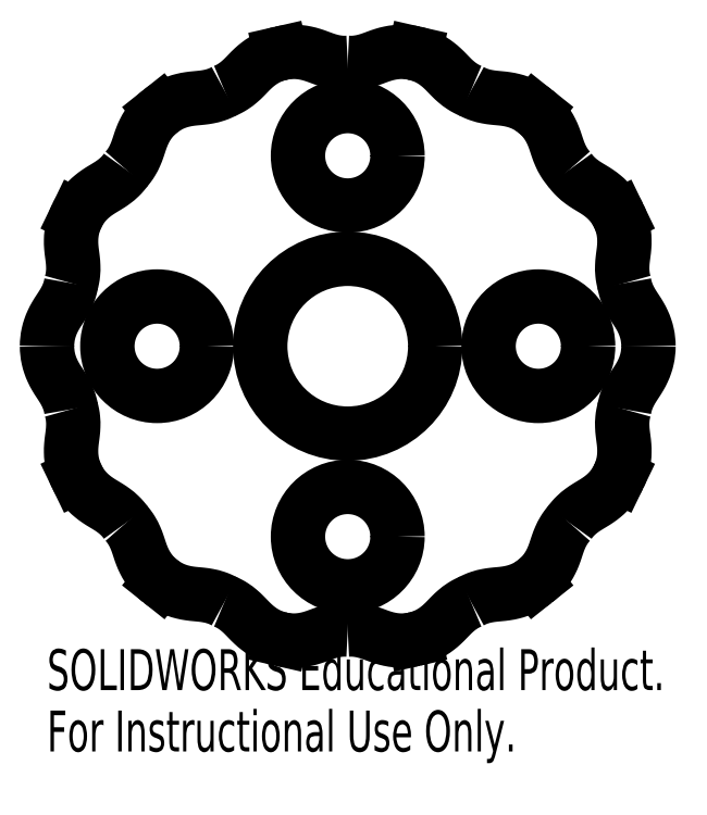
<metadata>
{"format":"dxf","ext":"dxf","renderer":"ezdxf+matplotlib","layout":"modelspace","background":"white","min_lineweight":24,"dpi":150}
</metadata>
<code>
0
SECTION
2
ENTITIES
0
CIRCLE
8
0
10
0
20
22.5
30
0
40
5.875
0
CIRCLE
8
0
10
0
20
-22.5
30
0
40
5.875
0
CIRCLE
8
0
10
-22.5
20
0
30
0
40
5.875
0
CIRCLE
8
0
10
22.5
20
0
30
0
40
5.875
0
CIRCLE
8
0
10
0
20
0
30
0
40
10.33
0
SPLINE
8
0
210
0
220
0
230
1
70
     8
71
     3
72
    17
73
    13
74
     0
42
1e-08
43
1e-08
40
0.02301
40
0.02301
40
0.02301
40
0.02301
40
0.2673
40
0.3894
40
0.5115
40
0.6336
40
0.7558
40
0.8168
40
0.8779
40
0.9389
40
0.9695
40
1
40
1
40
1
40
1
10
35.5
20
-0.003736
30
0
10
35.5
20
-0.4959
30
0
10
35.42
20
-1.234
30
0
10
35.15
20
-2.193
30
0
10
34.87
20
-2.89
30
0
10
34.5
20
-3.601
30
0
10
34.14
20
-4.165
30
0
10
33.69
20
-4.839
30
0
10
33.31
20
-5.487
30
0
10
32.98
20
-6.197
30
0
10
32.76
20
-6.873
30
0
10
32.67
20
-7.261
30
0
10
32.64
20
-7.451
30
0
0
LINE
8
0
10
35.5
20
-0.003736
30
0
11
35.5
21
0.003736
31
0
0
SPLINE
8
0
210
0
220
0
230
1
70
     8
71
     3
72
    17
73
    13
74
     0
42
1e-08
43
1e-08
40
0.02301
40
0.02301
40
0.02301
40
0.02301
40
0.05354
40
0.08407
40
0.1451
40
0.2062
40
0.2673
40
0.3894
40
0.5115
40
0.6336
40
0.7558
40
1
40
1
40
1
40
1
10
32.64
20
7.451
30
0
10
32.67
20
7.261
30
0
10
32.76
20
6.873
30
0
10
32.98
20
6.197
30
0
10
33.31
20
5.487
30
0
10
33.69
20
4.839
30
0
10
34.14
20
4.165
30
0
10
34.5
20
3.601
30
0
10
34.87
20
2.89
30
0
10
35.15
20
2.193
30
0
10
35.42
20
1.234
30
0
10
35.5
20
0.4959
30
0
10
35.5
20
0.003736
30
0
0
SPLINE
8
0
210
0
220
0
230
1
70
     8
71
     3
72
    17
73
    13
74
     0
42
1e-08
43
1e-08
40
0.02301
40
0.02301
40
0.02301
40
0.02301
40
0.2673
40
0.3894
40
0.5115
40
0.6336
40
0.7558
40
0.8168
40
0.8779
40
0.9389
40
0.9695
40
1
40
1
40
1
40
1
10
31.99
20
15.4
30
0
10
32.2
20
14.96
30
0
10
32.45
20
14.26
30
0
10
32.62
20
13.28
30
0
10
32.67
20
12.53
30
0
10
32.65
20
11.72
30
0
10
32.57
20
11.06
30
0
10
32.46
20
10.26
30
0
10
32.39
20
9.507
30
0
10
32.4
20
8.724
30
0
10
32.5
20
8.021
30
0
10
32.59
20
7.635
30
0
10
32.64
20
7.451
30
0
0
LINE
8
0
10
31.99
20
15.4
30
0
11
31.98
21
15.41
31
0
0
SPLINE
8
0
210
0
220
0
230
1
70
     8
71
     3
72
    17
73
    13
74
     0
42
1e-08
43
1e-08
40
0.02301
40
0.02301
40
0.02301
40
0.02301
40
0.05354
40
0.08407
40
0.1451
40
0.2062
40
0.2673
40
0.3894
40
0.5115
40
0.6336
40
0.7558
40
1
40
1
40
1
40
1
10
26.18
20
20.88
30
0
10
26.29
20
20.72
30
0
10
26.53
20
20.41
30
0
10
27.02
20
19.89
30
0
10
27.63
20
19.4
30
0
10
28.26
20
18.98
30
0
10
28.95
20
18.57
30
0
10
29.52
20
18.21
30
0
10
30.16
20
17.73
30
0
10
30.72
20
17.23
30
0
10
31.38
20
16.48
30
0
10
31.77
20
15.85
30
0
10
31.98
20
15.41
30
0
0
SPLINE
8
0
210
0
220
0
230
1
70
     8
71
     3
72
    17
73
    13
74
     0
42
1e-08
43
1e-08
40
0.02301
40
0.02301
40
0.02301
40
0.02301
40
0.2673
40
0.3894
40
0.5115
40
0.6336
40
0.7558
40
0.8168
40
0.8779
40
0.9389
40
0.9695
40
1
40
1
40
1
40
1
10
22.14
20
27.75
30
0
10
22.52
20
27.45
30
0
10
23.05
20
26.92
30
0
10
23.63
20
26.11
30
0
10
24
20
25.46
30
0
10
24.33
20
24.73
30
0
10
24.54
20
24.09
30
0
10
24.79
20
23.33
30
0
10
25.06
20
22.62
30
0
10
25.41
20
21.92
30
0
10
25.8
20
21.33
30
0
10
26.05
20
21.02
30
0
10
26.18
20
20.88
30
0
0
LINE
8
0
10
22.14
20
27.75
30
0
11
22.13
21
27.76
31
0
0
SPLINE
8
0
210
0
220
0
230
1
70
     8
71
     3
72
    17
73
    13
74
     0
42
1e-08
43
1e-08
40
0.02301
40
0.02301
40
0.02301
40
0.02301
40
0.05354
40
0.08407
40
0.1451
40
0.2062
40
0.2673
40
0.3894
40
0.5115
40
0.6336
40
0.7558
40
1
40
1
40
1
40
1
10
14.53
20
30.17
30
0
10
14.7
20
30.07
30
0
10
15.05
20
29.9
30
0
10
15.71
20
29.65
30
0
10
16.48
20
29.46
30
0
10
17.22
20
29.36
30
0
10
18.03
20
29.29
30
0
10
18.69
20
29.22
30
0
10
19.48
20
29.06
30
0
10
20.2
20
28.85
30
0
10
21.12
20
28.46
30
0
10
21.75
20
28.06
30
0
10
22.13
20
27.76
30
0
0
SPLINE
8
0
210
0
220
0
230
1
70
     8
71
     3
72
    17
73
    13
74
     0
42
1e-08
43
1e-08
40
0.02301
40
0.02301
40
0.02301
40
0.02301
40
0.2673
40
0.3894
40
0.5115
40
0.6336
40
0.7558
40
0.8168
40
0.8779
40
0.9389
40
0.9695
40
1
40
1
40
1
40
1
10
7.903
20
34.61
30
0
10
8.383
20
34.5
30
0
10
9.084
20
34.26
30
0
10
9.959
20
33.78
30
0
10
10.58
20
33.35
30
0
10
11.19
20
32.83
30
0
10
11.66
20
32.36
30
0
10
12.22
20
31.77
30
0
10
12.76
20
31.25
30
0
10
13.38
20
30.77
30
0
10
13.99
20
30.41
30
0
10
14.35
20
30.24
30
0
10
14.53
20
30.17
30
0
0
LINE
8
0
10
7.903
20
34.61
30
0
11
7.896
21
34.61
31
0
0
SPLINE
8
0
210
0
220
0
230
1
70
     8
71
     3
72
    17
73
    13
74
     0
42
1e-08
43
1e-08
40
0.02301
40
0.02301
40
0.02301
40
0.02301
40
0.05354
40
0.08407
40
0.1451
40
0.2062
40
0.2673
40
0.3894
40
0.5115
40
0.6336
40
0.7558
40
1
40
1
40
1
40
1
10
5.308e-12
20
33.48
30
0
10
0.1922
20
33.47
30
0
10
0.5884
20
33.47
30
0
10
1.296
20
33.53
30
0
10
2.062
20
33.69
30
0
10
2.78
20
33.93
30
0
10
3.536
20
34.21
30
0
10
4.166
20
34.44
30
0
10
4.942
20
34.64
30
0
10
5.684
20
34.76
30
0
10
6.679
20
34.8
30
0
10
7.416
20
34.72
30
0
10
7.896
20
34.61
30
0
0
SPLINE
8
0
210
0
220
0
230
1
70
     8
71
     3
72
    17
73
    13
74
     0
42
1e-08
43
1e-08
40
0.02301
40
0.02301
40
0.02301
40
0.02301
40
0.2673
40
0.3894
40
0.5115
40
0.6336
40
0.7558
40
0.8168
40
0.8779
40
0.9389
40
0.9695
40
1
40
1
40
1
40
1
10
-7.896
20
34.61
30
0
10
-7.416
20
34.72
30
0
10
-6.679
20
34.8
30
0
10
-5.684
20
34.76
30
0
10
-4.942
20
34.64
30
0
10
-4.166
20
34.44
30
0
10
-3.536
20
34.21
30
0
10
-2.78
20
33.93
30
0
10
-2.062
20
33.69
30
0
10
-1.296
20
33.53
30
0
10
-0.5884
20
33.47
30
0
10
-0.1922
20
33.47
30
0
10
5.287e-12
20
33.48
30
0
0
LINE
8
0
10
-7.896
20
34.61
30
0
11
-7.903
21
34.61
31
0
0
SPLINE
8
0
210
0
220
0
230
1
70
     8
71
     3
72
    17
73
    13
74
     0
42
1e-08
43
1e-08
40
0.02301
40
0.02301
40
0.02301
40
0.02301
40
0.05354
40
0.08407
40
0.1451
40
0.2062
40
0.2673
40
0.3894
40
0.5115
40
0.6336
40
0.7558
40
1
40
1
40
1
40
1
10
-14.53
20
30.17
30
0
10
-14.35
20
30.24
30
0
10
-13.99
20
30.41
30
0
10
-13.38
20
30.77
30
0
10
-12.76
20
31.25
30
0
10
-12.22
20
31.77
30
0
10
-11.66
20
32.36
30
0
10
-11.19
20
32.83
30
0
10
-10.58
20
33.35
30
0
10
-9.959
20
33.78
30
0
10
-9.084
20
34.26
30
0
10
-8.383
20
34.5
30
0
10
-7.903
20
34.61
30
0
0
SPLINE
8
0
210
0
220
0
230
1
70
     8
71
     3
72
    17
73
    13
74
     0
42
1e-08
43
1e-08
40
0.02301
40
0.02301
40
0.02301
40
0.02301
40
0.2673
40
0.3894
40
0.5115
40
0.6336
40
0.7558
40
0.8168
40
0.8779
40
0.9389
40
0.9695
40
1
40
1
40
1
40
1
10
-22.13
20
27.76
30
0
10
-21.75
20
28.06
30
0
10
-21.12
20
28.46
30
0
10
-20.2
20
28.85
30
0
10
-19.48
20
29.06
30
0
10
-18.69
20
29.22
30
0
10
-18.03
20
29.29
30
0
10
-17.22
20
29.36
30
0
10
-16.48
20
29.46
30
0
10
-15.71
20
29.65
30
0
10
-15.05
20
29.9
30
0
10
-14.7
20
30.07
30
0
10
-14.53
20
30.17
30
0
0
LINE
8
0
10
-22.13
20
27.76
30
0
11
-22.14
21
27.75
31
0
0
SPLINE
8
0
210
0
220
0
230
1
70
     8
71
     3
72
    17
73
    13
74
     0
42
1e-08
43
1e-08
40
0.02301
40
0.02301
40
0.02301
40
0.02301
40
0.05354
40
0.08407
40
0.1451
40
0.2062
40
0.2673
40
0.3894
40
0.5115
40
0.6336
40
0.7558
40
1
40
1
40
1
40
1
10
-26.18
20
20.88
30
0
10
-26.05
20
21.02
30
0
10
-25.8
20
21.33
30
0
10
-25.41
20
21.92
30
0
10
-25.06
20
22.62
30
0
10
-24.79
20
23.33
30
0
10
-24.54
20
24.09
30
0
10
-24.33
20
24.73
30
0
10
-24
20
25.46
30
0
10
-23.63
20
26.11
30
0
10
-23.05
20
26.92
30
0
10
-22.52
20
27.45
30
0
10
-22.14
20
27.75
30
0
0
SPLINE
8
0
210
0
220
0
230
1
70
     8
71
     3
72
    17
73
    13
74
     0
42
1e-08
43
1e-08
40
0.02301
40
0.02301
40
0.02301
40
0.02301
40
0.2673
40
0.3894
40
0.5115
40
0.6336
40
0.7558
40
0.8168
40
0.8779
40
0.9389
40
0.9695
40
1
40
1
40
1
40
1
10
-31.98
20
15.41
30
0
10
-31.77
20
15.85
30
0
10
-31.38
20
16.48
30
0
10
-30.72
20
17.23
30
0
10
-30.16
20
17.73
30
0
10
-29.52
20
18.21
30
0
10
-28.95
20
18.57
30
0
10
-28.26
20
18.98
30
0
10
-27.63
20
19.4
30
0
10
-27.02
20
19.89
30
0
10
-26.53
20
20.41
30
0
10
-26.29
20
20.72
30
0
10
-26.18
20
20.88
30
0
0
LINE
8
0
10
-31.98
20
15.41
30
0
11
-31.99
21
15.4
31
0
0
SPLINE
8
0
210
0
220
0
230
1
70
     8
71
     3
72
    17
73
    13
74
     0
42
1e-08
43
1e-08
40
0.02301
40
0.02301
40
0.02301
40
0.02301
40
0.05354
40
0.08407
40
0.1451
40
0.2062
40
0.2673
40
0.3894
40
0.5115
40
0.6336
40
0.7558
40
1
40
1
40
1
40
1
10
-32.64
20
7.451
30
0
10
-32.59
20
7.635
30
0
10
-32.5
20
8.021
30
0
10
-32.4
20
8.724
30
0
10
-32.39
20
9.507
30
0
10
-32.46
20
10.26
30
0
10
-32.57
20
11.06
30
0
10
-32.65
20
11.72
30
0
10
-32.67
20
12.53
30
0
10
-32.62
20
13.28
30
0
10
-32.45
20
14.26
30
0
10
-32.2
20
14.96
30
0
10
-31.99
20
15.4
30
0
0
SPLINE
8
0
210
0
220
0
230
1
70
     8
71
     3
72
    17
73
    13
74
     0
42
1e-08
43
1e-08
40
0.02301
40
0.02301
40
0.02301
40
0.02301
40
0.2673
40
0.3894
40
0.5115
40
0.6336
40
0.7558
40
0.8168
40
0.8779
40
0.9389
40
0.9695
40
1
40
1
40
1
40
1
10
-35.5
20
0.003736
30
0
10
-35.5
20
0.4959
30
0
10
-35.42
20
1.234
30
0
10
-35.15
20
2.193
30
0
10
-34.87
20
2.89
30
0
10
-34.5
20
3.601
30
0
10
-34.14
20
4.165
30
0
10
-33.69
20
4.839
30
0
10
-33.31
20
5.487
30
0
10
-32.98
20
6.197
30
0
10
-32.76
20
6.873
30
0
10
-32.67
20
7.261
30
0
10
-32.64
20
7.451
30
0
0
LINE
8
0
10
-35.5
20
0.003736
30
0
11
-35.5
21
-0.003736
31
0
0
SPLINE
8
0
210
0
220
0
230
1
70
     8
71
     3
72
    17
73
    13
74
     0
42
1e-08
43
1e-08
40
0.02301
40
0.02301
40
0.02301
40
0.02301
40
0.05354
40
0.08407
40
0.1451
40
0.2062
40
0.2673
40
0.3894
40
0.5115
40
0.6336
40
0.7558
40
1
40
1
40
1
40
1
10
-32.64
20
-7.451
30
0
10
-32.67
20
-7.261
30
0
10
-32.76
20
-6.873
30
0
10
-32.98
20
-6.197
30
0
10
-33.31
20
-5.487
30
0
10
-33.69
20
-4.839
30
0
10
-34.14
20
-4.165
30
0
10
-34.5
20
-3.601
30
0
10
-34.87
20
-2.89
30
0
10
-35.15
20
-2.193
30
0
10
-35.42
20
-1.234
30
0
10
-35.5
20
-0.4959
30
0
10
-35.5
20
-0.003736
30
0
0
SPLINE
8
0
210
0
220
0
230
1
70
     8
71
     3
72
    17
73
    13
74
     0
42
1e-08
43
1e-08
40
0.02301
40
0.02301
40
0.02301
40
0.02301
40
0.2673
40
0.3894
40
0.5115
40
0.6336
40
0.7558
40
0.8168
40
0.8779
40
0.9389
40
0.9695
40
1
40
1
40
1
40
1
10
-31.99
20
-15.4
30
0
10
-32.2
20
-14.96
30
0
10
-32.45
20
-14.26
30
0
10
-32.62
20
-13.28
30
0
10
-32.67
20
-12.53
30
0
10
-32.65
20
-11.72
30
0
10
-32.57
20
-11.06
30
0
10
-32.46
20
-10.26
30
0
10
-32.39
20
-9.507
30
0
10
-32.4
20
-8.724
30
0
10
-32.5
20
-8.021
30
0
10
-32.59
20
-7.635
30
0
10
-32.64
20
-7.451
30
0
0
LINE
8
0
10
-31.99
20
-15.4
30
0
11
-31.98
21
-15.41
31
0
0
SPLINE
8
0
210
0
220
0
230
1
70
     8
71
     3
72
    17
73
    13
74
     0
42
1e-08
43
1e-08
40
0.02301
40
0.02301
40
0.02301
40
0.02301
40
0.05354
40
0.08407
40
0.1451
40
0.2062
40
0.2673
40
0.3894
40
0.5115
40
0.6336
40
0.7558
40
1
40
1
40
1
40
1
10
-26.18
20
-20.88
30
0
10
-26.29
20
-20.72
30
0
10
-26.53
20
-20.41
30
0
10
-27.02
20
-19.89
30
0
10
-27.63
20
-19.4
30
0
10
-28.26
20
-18.98
30
0
10
-28.95
20
-18.57
30
0
10
-29.52
20
-18.21
30
0
10
-30.16
20
-17.73
30
0
10
-30.72
20
-17.23
30
0
10
-31.38
20
-16.48
30
0
10
-31.77
20
-15.85
30
0
10
-31.98
20
-15.41
30
0
0
SPLINE
8
0
210
0
220
0
230
1
70
     8
71
     3
72
    17
73
    13
74
     0
42
1e-08
43
1e-08
40
0.02301
40
0.02301
40
0.02301
40
0.02301
40
0.2673
40
0.3894
40
0.5115
40
0.6336
40
0.7558
40
0.8168
40
0.8779
40
0.9389
40
0.9695
40
1
40
1
40
1
40
1
10
-22.14
20
-27.75
30
0
10
-22.52
20
-27.45
30
0
10
-23.05
20
-26.92
30
0
10
-23.63
20
-26.11
30
0
10
-24
20
-25.46
30
0
10
-24.33
20
-24.73
30
0
10
-24.54
20
-24.09
30
0
10
-24.79
20
-23.33
30
0
10
-25.06
20
-22.62
30
0
10
-25.41
20
-21.92
30
0
10
-25.8
20
-21.33
30
0
10
-26.05
20
-21.02
30
0
10
-26.18
20
-20.88
30
0
0
LINE
8
0
10
-22.14
20
-27.75
30
0
11
-22.13
21
-27.76
31
0
0
SPLINE
8
0
210
0
220
0
230
1
70
     8
71
     3
72
    17
73
    13
74
     0
42
1e-08
43
1e-08
40
0.02301
40
0.02301
40
0.02301
40
0.02301
40
0.05354
40
0.08407
40
0.1451
40
0.2062
40
0.2673
40
0.3894
40
0.5115
40
0.6336
40
0.7558
40
1
40
1
40
1
40
1
10
-14.53
20
-30.17
30
0
10
-14.7
20
-30.07
30
0
10
-15.05
20
-29.9
30
0
10
-15.71
20
-29.65
30
0
10
-16.48
20
-29.46
30
0
10
-17.22
20
-29.36
30
0
10
-18.03
20
-29.29
30
0
10
-18.69
20
-29.22
30
0
10
-19.48
20
-29.06
30
0
10
-20.2
20
-28.85
30
0
10
-21.12
20
-28.46
30
0
10
-21.75
20
-28.06
30
0
10
-22.13
20
-27.76
30
0
0
SPLINE
8
0
210
0
220
0
230
1
70
     8
71
     3
72
    17
73
    13
74
     0
42
1e-08
43
1e-08
40
0.02301
40
0.02301
40
0.02301
40
0.02301
40
0.2673
40
0.3894
40
0.5115
40
0.6336
40
0.7558
40
0.8168
40
0.8779
40
0.9389
40
0.9695
40
1
40
1
40
1
40
1
10
-7.903
20
-34.61
30
0
10
-8.383
20
-34.5
30
0
10
-9.084
20
-34.26
30
0
10
-9.959
20
-33.78
30
0
10
-10.58
20
-33.35
30
0
10
-11.19
20
-32.83
30
0
10
-11.66
20
-32.36
30
0
10
-12.22
20
-31.77
30
0
10
-12.76
20
-31.25
30
0
10
-13.38
20
-30.77
30
0
10
-13.99
20
-30.41
30
0
10
-14.35
20
-30.24
30
0
10
-14.53
20
-30.17
30
0
0
LINE
8
0
10
-7.903
20
-34.61
30
0
11
-7.896
21
-34.61
31
0
0
SPLINE
8
0
210
0
220
0
230
1
70
     8
71
     3
72
    17
73
    13
74
     0
42
1e-08
43
1e-08
40
0.02301
40
0.02301
40
0.02301
40
0.02301
40
0.05354
40
0.08407
40
0.1451
40
0.2062
40
0.2673
40
0.3894
40
0.5115
40
0.6336
40
0.7558
40
1
40
1
40
1
40
1
10
-3.011e-12
20
-33.48
30
0
10
-0.1922
20
-33.47
30
0
10
-0.5884
20
-33.47
30
0
10
-1.296
20
-33.53
30
0
10
-2.062
20
-33.69
30
0
10
-2.78
20
-33.93
30
0
10
-3.536
20
-34.21
30
0
10
-4.166
20
-34.44
30
0
10
-4.942
20
-34.64
30
0
10
-5.684
20
-34.76
30
0
10
-6.679
20
-34.8
30
0
10
-7.416
20
-34.72
30
0
10
-7.896
20
-34.61
30
0
0
SPLINE
8
0
210
0
220
0
230
1
70
     8
71
     3
72
    17
73
    13
74
     0
42
1e-08
43
1e-08
40
0.02301
40
0.02301
40
0.02301
40
0.02301
40
0.2673
40
0.3894
40
0.5115
40
0.6336
40
0.7558
40
0.8168
40
0.8779
40
0.9389
40
0.9695
40
1
40
1
40
1
40
1
10
7.896
20
-34.61
30
0
10
7.416
20
-34.72
30
0
10
6.679
20
-34.8
30
0
10
5.684
20
-34.76
30
0
10
4.942
20
-34.64
30
0
10
4.166
20
-34.44
30
0
10
3.536
20
-34.21
30
0
10
2.78
20
-33.93
30
0
10
2.062
20
-33.69
30
0
10
1.296
20
-33.53
30
0
10
0.5884
20
-33.47
30
0
10
0.1922
20
-33.47
30
0
10
-2.995e-12
20
-33.48
30
0
0
LINE
8
0
10
7.896
20
-34.61
30
0
11
7.903
21
-34.61
31
0
0
SPLINE
8
0
210
0
220
0
230
1
70
     8
71
     3
72
    17
73
    13
74
     0
42
1e-08
43
1e-08
40
0.02301
40
0.02301
40
0.02301
40
0.02301
40
0.05354
40
0.08407
40
0.1451
40
0.2062
40
0.2673
40
0.3894
40
0.5115
40
0.6336
40
0.7558
40
1
40
1
40
1
40
1
10
14.53
20
-30.17
30
0
10
14.35
20
-30.24
30
0
10
13.99
20
-30.41
30
0
10
13.38
20
-30.77
30
0
10
12.76
20
-31.25
30
0
10
12.22
20
-31.77
30
0
10
11.66
20
-32.36
30
0
10
11.19
20
-32.83
30
0
10
10.58
20
-33.35
30
0
10
9.959
20
-33.78
30
0
10
9.084
20
-34.26
30
0
10
8.383
20
-34.5
30
0
10
7.903
20
-34.61
30
0
0
SPLINE
8
0
210
0
220
0
230
1
70
     8
71
     3
72
    17
73
    13
74
     0
42
1e-08
43
1e-08
40
0.02301
40
0.02301
40
0.02301
40
0.02301
40
0.2673
40
0.3894
40
0.5115
40
0.6336
40
0.7558
40
0.8168
40
0.8779
40
0.9389
40
0.9695
40
1
40
1
40
1
40
1
10
22.13
20
-27.76
30
0
10
21.75
20
-28.06
30
0
10
21.12
20
-28.46
30
0
10
20.2
20
-28.85
30
0
10
19.48
20
-29.06
30
0
10
18.69
20
-29.22
30
0
10
18.03
20
-29.29
30
0
10
17.22
20
-29.36
30
0
10
16.48
20
-29.46
30
0
10
15.71
20
-29.65
30
0
10
15.05
20
-29.9
30
0
10
14.7
20
-30.07
30
0
10
14.53
20
-30.17
30
0
0
LINE
8
0
10
22.13
20
-27.76
30
0
11
22.14
21
-27.75
31
0
0
SPLINE
8
0
210
0
220
0
230
1
70
     8
71
     3
72
    17
73
    13
74
     0
42
1e-08
43
1e-08
40
0.02301
40
0.02301
40
0.02301
40
0.02301
40
0.05354
40
0.08407
40
0.1451
40
0.2062
40
0.2673
40
0.3894
40
0.5115
40
0.6336
40
0.7558
40
1
40
1
40
1
40
1
10
26.18
20
-20.88
30
0
10
26.05
20
-21.02
30
0
10
25.8
20
-21.33
30
0
10
25.41
20
-21.92
30
0
10
25.06
20
-22.62
30
0
10
24.79
20
-23.33
30
0
10
24.54
20
-24.09
30
0
10
24.33
20
-24.73
30
0
10
24
20
-25.46
30
0
10
23.63
20
-26.11
30
0
10
23.05
20
-26.92
30
0
10
22.52
20
-27.45
30
0
10
22.14
20
-27.75
30
0
0
SPLINE
8
0
210
0
220
0
230
1
70
     8
71
     3
72
    17
73
    13
74
     0
42
1e-08
43
1e-08
40
0.02301
40
0.02301
40
0.02301
40
0.02301
40
0.2673
40
0.3894
40
0.5115
40
0.6336
40
0.7558
40
0.8168
40
0.8779
40
0.9389
40
0.9695
40
1
40
1
40
1
40
1
10
31.98
20
-15.41
30
0
10
31.77
20
-15.85
30
0
10
31.38
20
-16.48
30
0
10
30.72
20
-17.23
30
0
10
30.16
20
-17.73
30
0
10
29.52
20
-18.21
30
0
10
28.95
20
-18.57
30
0
10
28.26
20
-18.98
30
0
10
27.63
20
-19.4
30
0
10
27.02
20
-19.89
30
0
10
26.53
20
-20.41
30
0
10
26.29
20
-20.72
30
0
10
26.18
20
-20.88
30
0
0
LINE
8
0
10
31.98
20
-15.41
30
0
11
31.99
21
-15.4
31
0
0
SPLINE
8
0
210
0
220
0
230
1
70
     8
71
     3
72
    17
73
    13
74
     0
42
1e-08
43
1e-08
40
0.02301
40
0.02301
40
0.02301
40
0.02301
40
0.05354
40
0.08407
40
0.1451
40
0.2062
40
0.2673
40
0.3894
40
0.5115
40
0.6336
40
0.7558
40
1
40
1
40
1
40
1
10
32.64
20
-7.451
30
0
10
32.59
20
-7.635
30
0
10
32.5
20
-8.021
30
0
10
32.4
20
-8.724
30
0
10
32.39
20
-9.507
30
0
10
32.46
20
-10.26
30
0
10
32.57
20
-11.06
30
0
10
32.65
20
-11.72
30
0
10
32.67
20
-12.53
30
0
10
32.62
20
-13.28
30
0
10
32.45
20
-14.26
30
0
10
32.2
20
-14.96
30
0
10
31.99
20
-15.4
30
0
0
MTEXT
8
0
10
-35.5
20
-35.8
30
0
40
4.834
41
0
71
     1
72
     1
1
SOLIDWORKS Educational Product.
7
SLDTEXTSTYLE0
73
     1
44
1
0
MTEXT
8
0
10
-35.5
20
-43.05
30
0
40
4.834
41
0
71
     1
72
     1
1
For Instructional Use Only.
7
SLDTEXTSTYLE0
73
     1
44
1
0
ENDSEC
0
EOF

</code>
